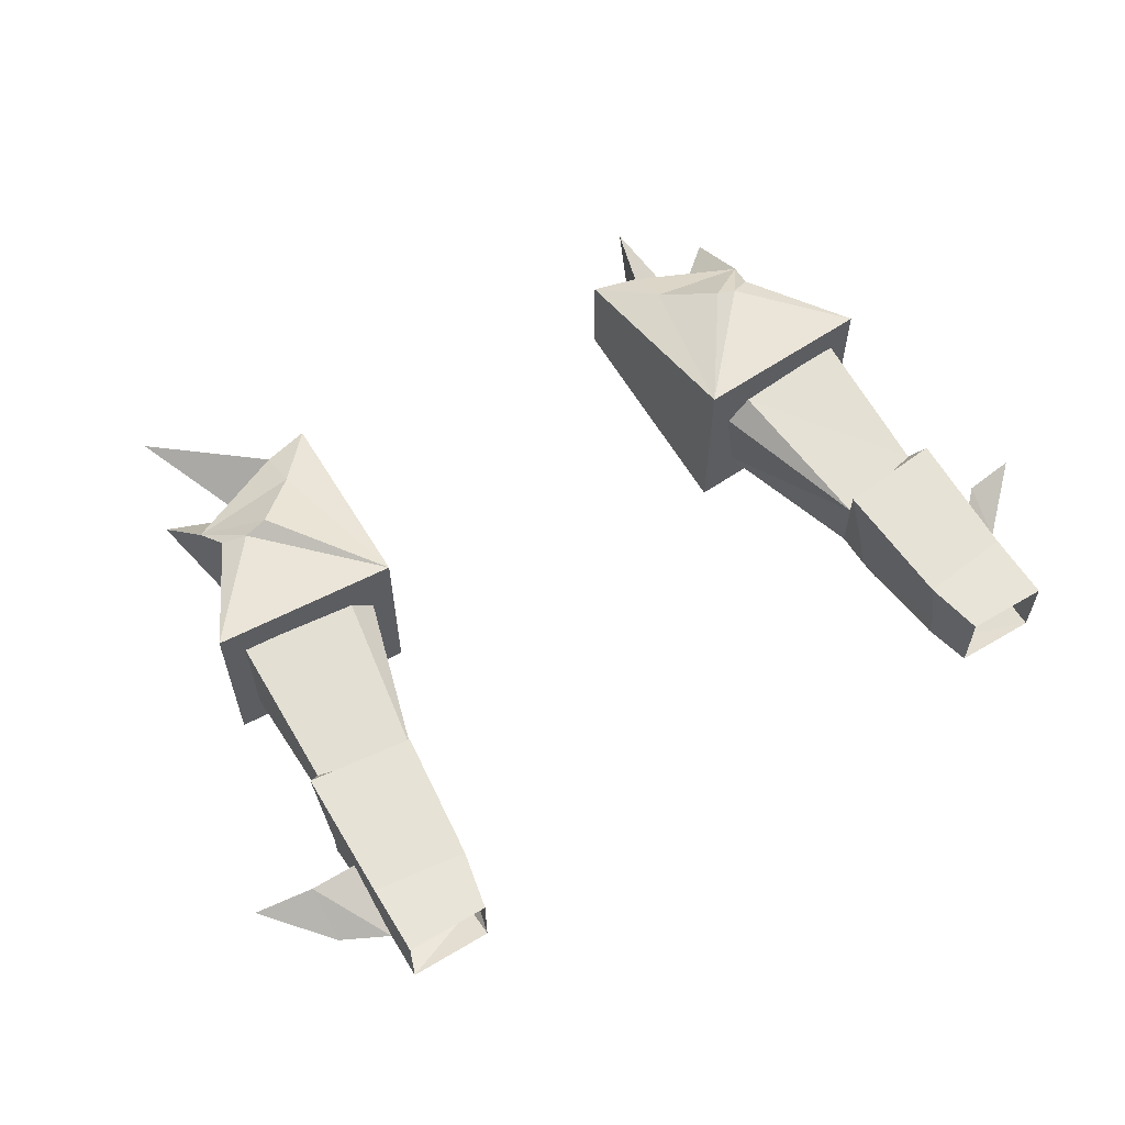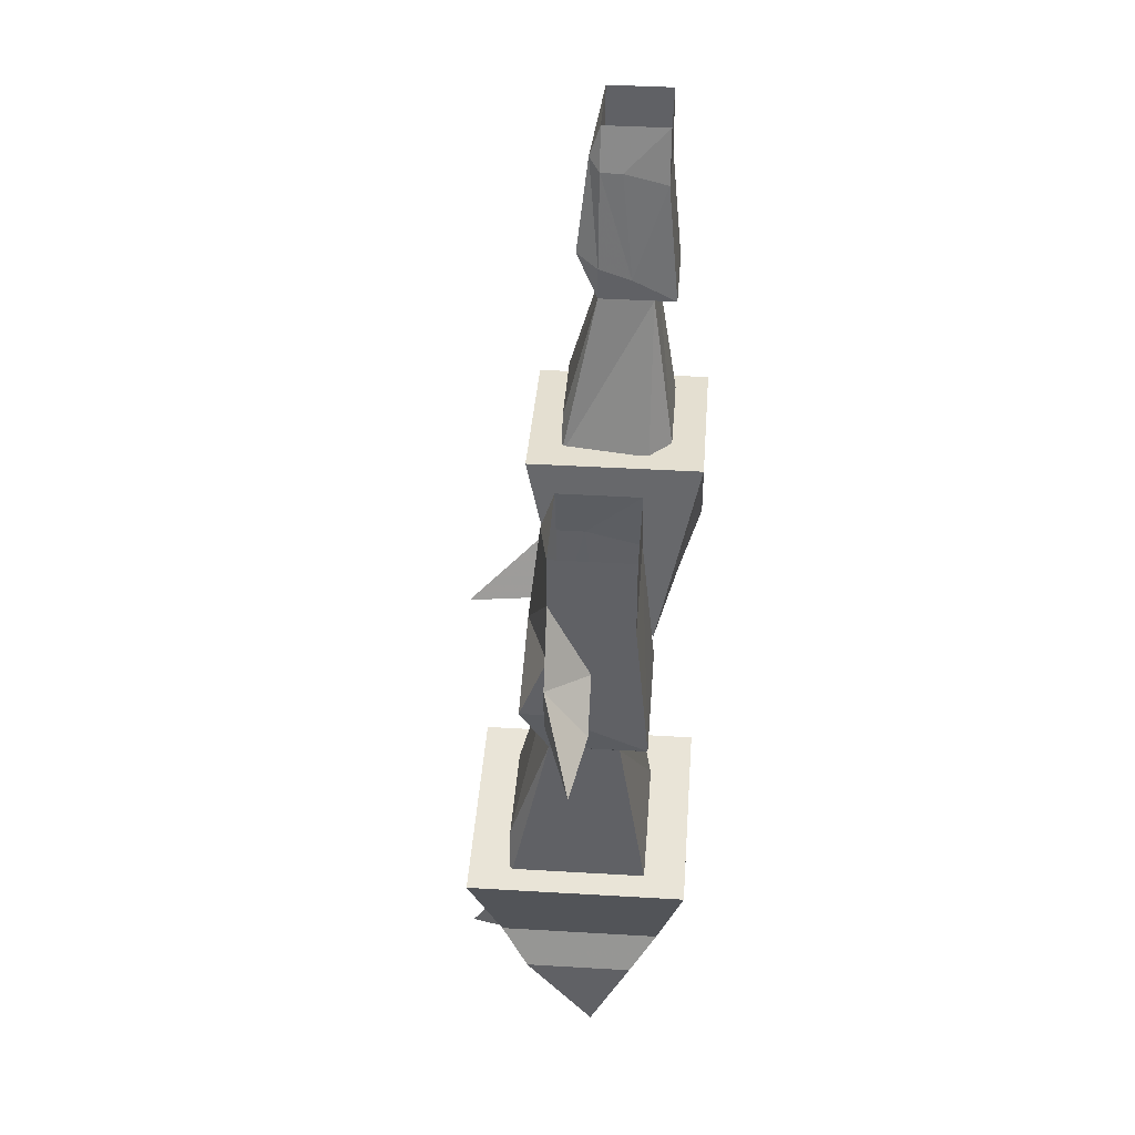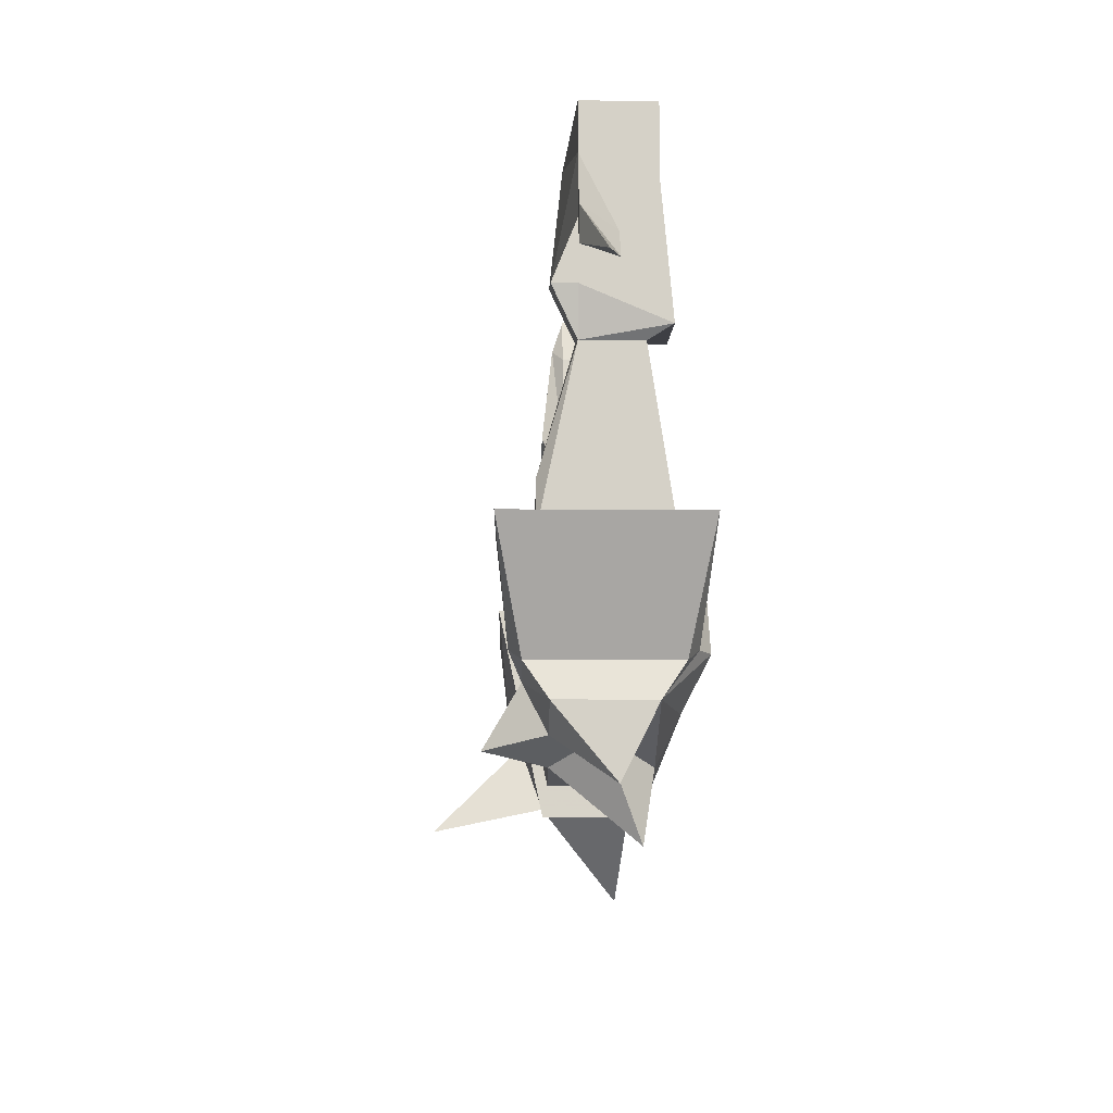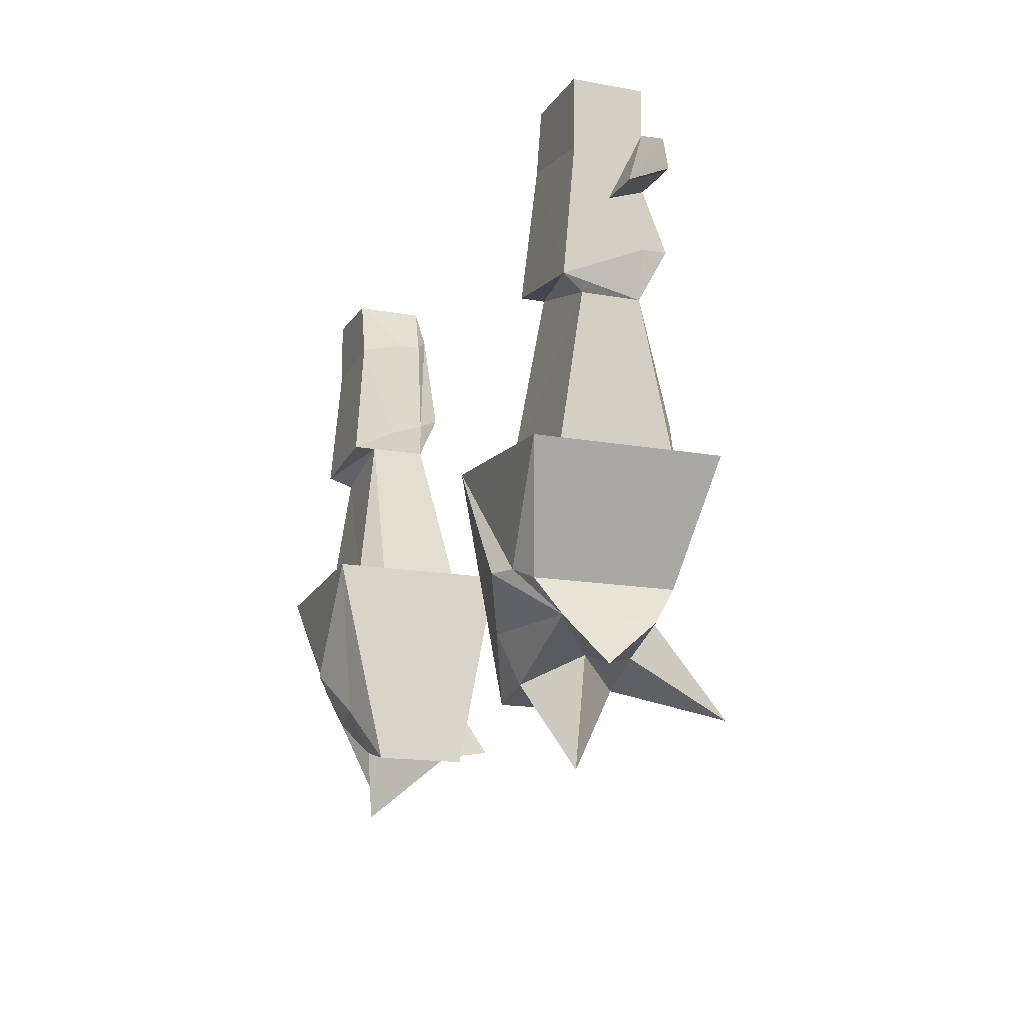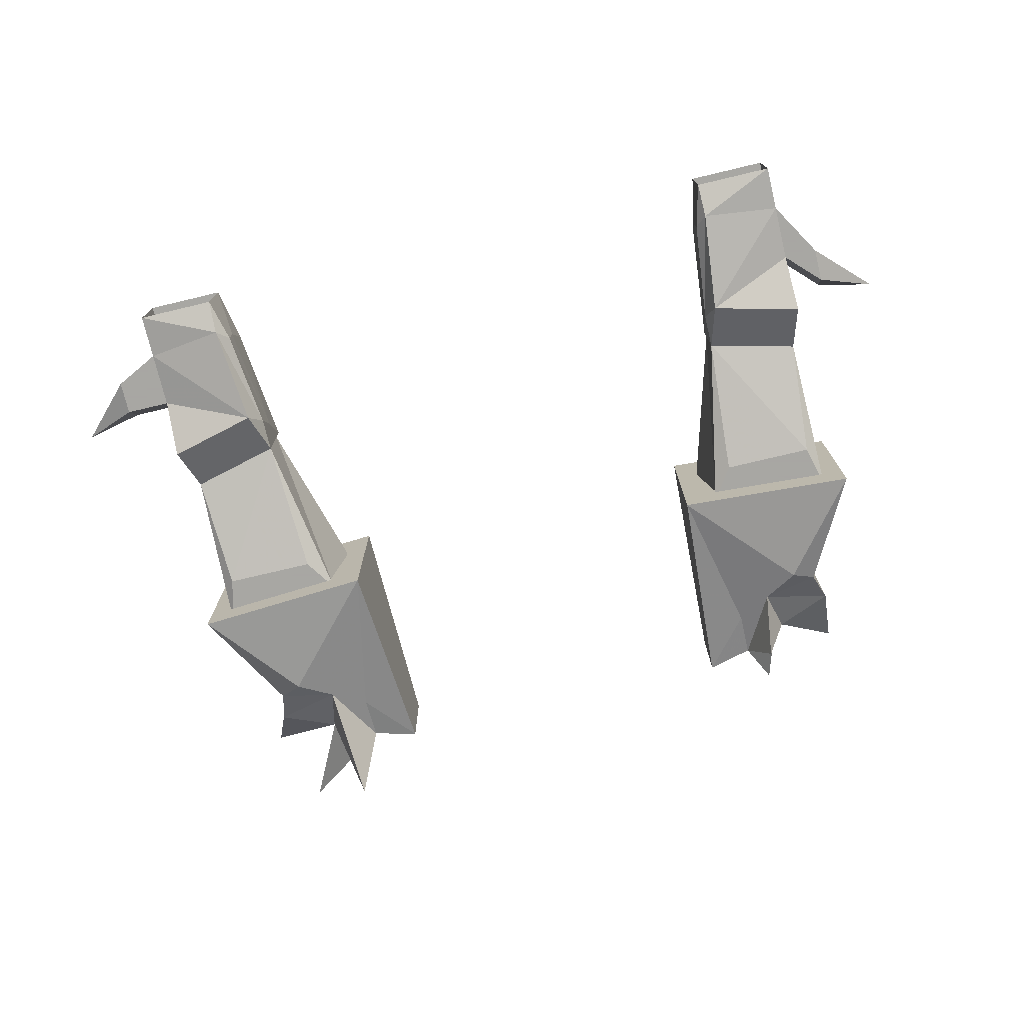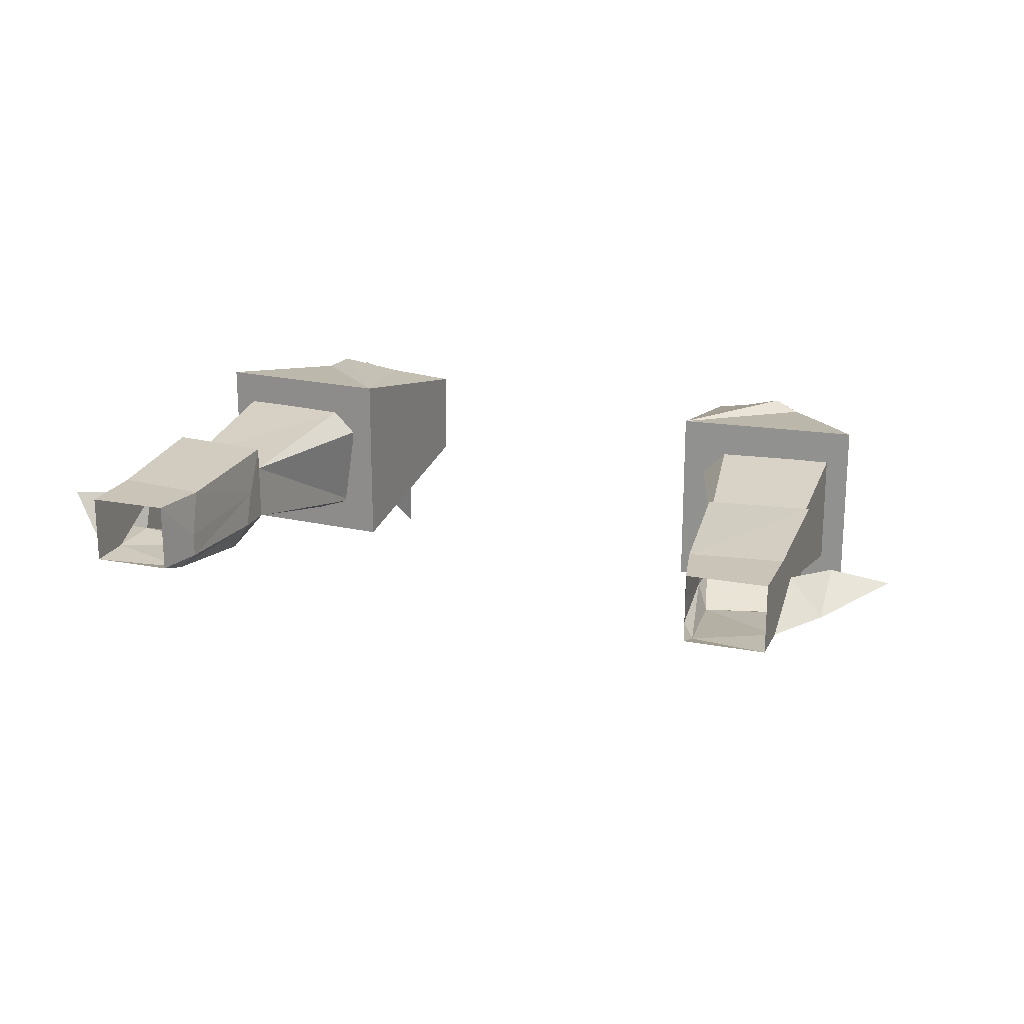
<metadata>
{"format":"obj","ext":"obj","renderer":"f3d","projection":"perspective","resolution":1024,"background":"white","views":[{"elev":59.9,"azim":148.6,"up":"+Z"},{"elev":40.1,"azim":-85.8,"up":"+Y"},{"elev":-10.8,"azim":-91.0,"up":"+Y"},{"elev":-15.0,"azim":68.5,"up":"+Y"},{"elev":-74.4,"azim":-166.6,"up":"+Z"},{"elev":20.0,"azim":-160.4,"up":"+Z"}]}
</metadata>
<code>
v -0.1875 -0.9844 -0.03125
v -0.1953 -0.9141 -0.02344
v -0.1797 -0.9922 -0.01562
v -0.1797 -1.016 -0.01562
v -0.25 -1 -0.03125
v -0.25 -0.9609 -0.01562
v -0.25 -0.9219 -0.01562
v -0.25 -0.8906 -0.01562
v -0.1953 -0.8906 -0.01562
v -0.1875 -0.9219 -0.01562
v -0.1875 -0.9219 0
v -0.1797 -1 0.007812
v -0.1797 -1.016 0.03906
v -0.1797 -1.016 0.02344
v -0.1562 -1.133 -0.03906
v -0.1719 -1.109 -0.03906
v -0.2344 -1.109 -0.03906
v -0.2422 -1.031 -0.01562
v -0.25 -1 -0.01562
v -0.25 -0.9688 0.007812
v -0.2734 -0.9922 0.007812
v -0.2734 -0.9844 -0.01562
v -0.2734 -0.9609 -0.01562
v -0.25 -0.9375 0.03125
v -0.25 -0.8906 0.03125
v -0.1953 -0.8906 0.03125
v -0.1875 -0.9297 0.03125
v -0.25 -1.023 0.03906
v -0.2422 -1.031 0.02344
v -0.2422 -1.133 0.03906
v -0.1641 -1.125 0.03906
v -0.1484 -1.125 0.02344
v -0.2422 -1.141 -0.03906
v -0.2422 -1.141 0.02344
v -0.125 -1.273 -0.03125
v -0.125 -1.273 0.03125
v -0.1562 -1.266 0.03125
v -0.1562 -1.266 -0.03125
v -0.1562 -1.234 -0.03906
v -0.1328 -1.125 -0.0625
v -0.1328 -1.125 0.0625
v -0.1562 -1.234 0.04688
v -0.2266 -1.234 0.03125
v -0.1875 -1.25 0
v -0.1719 -1.312 0.02344
v -0.1875 -1.25 -0.03125
v -0.1719 -1.258 -0.07031
v -0.1797 -1.219 -0.04688
v -0.2031 -1.203 -0.05469
v -0.2578 -1.133 -0.0625
v -0.2578 -1.133 0.0625
v -0.2031 -1.203 0.05469
v -0.1875 -1.203 0.0625
v -0.2188 -1.211 0.04688
v -0.2266 -1.234 -0.03125
v -0.2266 -1.281 0.007812
v -0.2188 -1.211 -0.04688
v -0.3125 -1 0
v 0.1875 -0.9844 -0.03125
v 0.1797 -0.9922 -0.01562
v 0.1953 -0.9141 -0.02344
v 0.25 -0.9219 -0.01562
v 0.25 -0.9609 -0.01562
v 0.25 -1 -0.03125
v 0.1797 -1.016 -0.01562
v 0.1797 -1 0.007812
v 0.1875 -0.9219 -0.01562
v 0.1953 -0.8906 -0.01562
v 0.25 -0.8906 -0.01562
v 0.25 -0.9375 0.03125
v 0.25 -0.9688 0.007812
v 0.2812 -0.9688 0.007812
v 0.2812 -0.9375 -0.01562
v 0.2812 -0.9609 -0.01562
v 0.25 -1 -0.01562
v 0.2422 -1.031 -0.01562
v 0.2344 -1.109 -0.03906
v 0.1719 -1.109 -0.03906
v 0.1562 -1.133 -0.03906
v 0.1797 -1.016 0.02344
v 0.1797 -1.016 0.03906
v 0.1875 -0.9297 0.03125
v 0.1875 -0.9219 0
v 0.1953 -0.8906 0.03125
v 0.25 -0.8906 0.03125
v 0.25 -1.023 0.03906
v 0.2422 -1.031 0.02344
v 0.1641 -1.125 0.03906
v 0.2422 -1.133 0.03906
v 0.2422 -1.141 0.02344
v 0.2422 -1.141 -0.03906
v 0.1484 -1.125 0.02344
v 0.125 -1.273 -0.03125
v 0.1562 -1.266 0.03125
v 0.125 -1.273 0.03125
v 0.1328 -1.125 -0.0625
v 0.1562 -1.234 -0.03906
v 0.1562 -1.266 -0.03125
v 0.2266 -1.328 0.02344
v 0.1875 -1.25 0
v 0.2266 -1.234 0.03125
v 0.1562 -1.234 0.04688
v 0.1328 -1.125 0.0625
v 0.2578 -1.133 -0.0625
v 0.2031 -1.203 -0.05469
v 0.1797 -1.219 -0.04688
v 0.1641 -1.281 -0.1094
v 0.1875 -1.25 -0.03125
v 0.2578 -1.133 0.0625
v 0.2188 -1.211 -0.04688
v 0.2266 -1.234 -0.03125
v 0.2188 -1.211 0.04688
v 0.2422 -1.266 0.007812
v 0.1875 -1.203 0.0625
v 0.2031 -1.203 0.05469
v 0.3203 -0.9766 0
f 1 2 3
f 1 5 6
f 1 6 7
f 1 7 2
f 2 10 3
f 3 10 11
f 3 11 12
f 5 19 6
f 6 19 20
f 7 20 24
f 28 13 27
f 28 27 24
f 28 24 20
f 28 20 19
f 35 40 36
f 36 40 41
f 39 48 40
f 40 49 50
f 40 50 41
f 41 50 51
f 41 51 52
f 41 53 42
f 27 13 12
f 27 12 11
f 59 60 61
f 59 61 62
f 59 62 63
f 59 63 64
f 60 66 67
f 60 67 61
f 62 70 71
f 63 71 75
f 63 75 64
f 66 81 82
f 66 82 83
f 66 83 67
f 86 82 81
f 86 75 71
f 86 71 70
f 86 70 82
f 93 95 96
f 95 103 96
f 96 103 104
f 96 104 105
f 96 106 97
f 103 109 104
f 114 103 102
f 115 109 103
f 1 3 4
f 1 4 5
f 3 12 4
f 4 12 13
f 4 13 14
f 4 18 5
f 5 18 19
f 28 19 18
f 28 18 29
f 28 29 14
f 28 14 13
f 59 64 65
f 59 65 60
f 60 65 66
f 64 75 76
f 64 76 65
f 65 80 81
f 65 81 66
f 86 81 80
f 86 80 87
f 86 87 76
f 86 76 75
f 2 7 8
f 2 8 9
f 2 9 10
f 7 24 8
f 8 24 25
f 25 24 26
f 26 24 27
f 26 27 11
f 26 11 9
f 9 11 10
f 35 36 37
f 35 37 38
f 35 38 39
f 35 39 40
f 36 41 42
f 36 42 37
f 40 48 49
f 41 52 53
f 43 53 52
f 43 52 54
f 48 55 57
f 48 57 49
f 55 54 57
f 61 67 68
f 61 68 69
f 61 69 62
f 62 69 70
f 67 83 68
f 68 83 84
f 84 83 82
f 84 82 70
f 84 70 85
f 85 70 69
f 93 94 95
f 93 96 97
f 93 97 98
f 93 98 94
f 94 102 95
f 95 102 103
f 96 105 106
f 105 110 106
f 106 110 111
f 114 115 103
f 114 101 115
f 115 101 112
f 111 110 112
f 4 14 15
f 4 15 16
f 4 16 17
f 4 17 18
f 29 30 31
f 29 31 14
f 14 31 32
f 14 32 15
f 33 17 16
f 33 16 15
f 34 29 18
f 34 18 33
f 33 18 17
f 34 30 29
f 65 76 77
f 65 77 78
f 65 78 79
f 65 79 80
f 87 88 89
f 87 89 90
f 87 90 76
f 76 90 91
f 76 91 77
f 77 91 78
f 78 91 79
f 80 92 88
f 80 88 87
f 80 79 92
f 6 20 21
f 6 21 22
f 6 7 23
f 6 23 22
f 7 23 20
f 37 44 45
f 38 45 44
f 38 46 47
f 38 47 48
f 43 55 56
f 43 56 44
f 20 23 21
f 21 23 58
f 21 58 22
f 62 71 72
f 62 72 73
f 62 63 74
f 62 74 73
f 63 74 71
f 94 99 100
f 98 106 107
f 98 107 108
f 98 100 99
f 111 101 113
f 100 113 101
f 71 74 72
f 72 74 116
f 72 116 73
f 6 22 7
f 22 23 7
f 37 45 38
f 44 56 46
f 46 56 55
f 46 48 47
f 22 58 23
f 62 73 63
f 73 74 63
f 94 98 99
f 106 108 107
f 111 113 108
f 108 113 100
f 73 116 74
f 37 42 43
f 37 43 44
f 38 44 46
f 38 48 39
f 42 53 43
f 43 54 55
f 46 55 48
f 49 57 50
f 50 57 51
f 51 57 54
f 51 54 52
f 94 100 101
f 94 101 102
f 97 106 98
f 98 108 100
f 104 109 110
f 104 110 105
f 106 111 108
f 111 112 101
f 114 102 101
f 115 112 109
f 112 110 109

</code>
